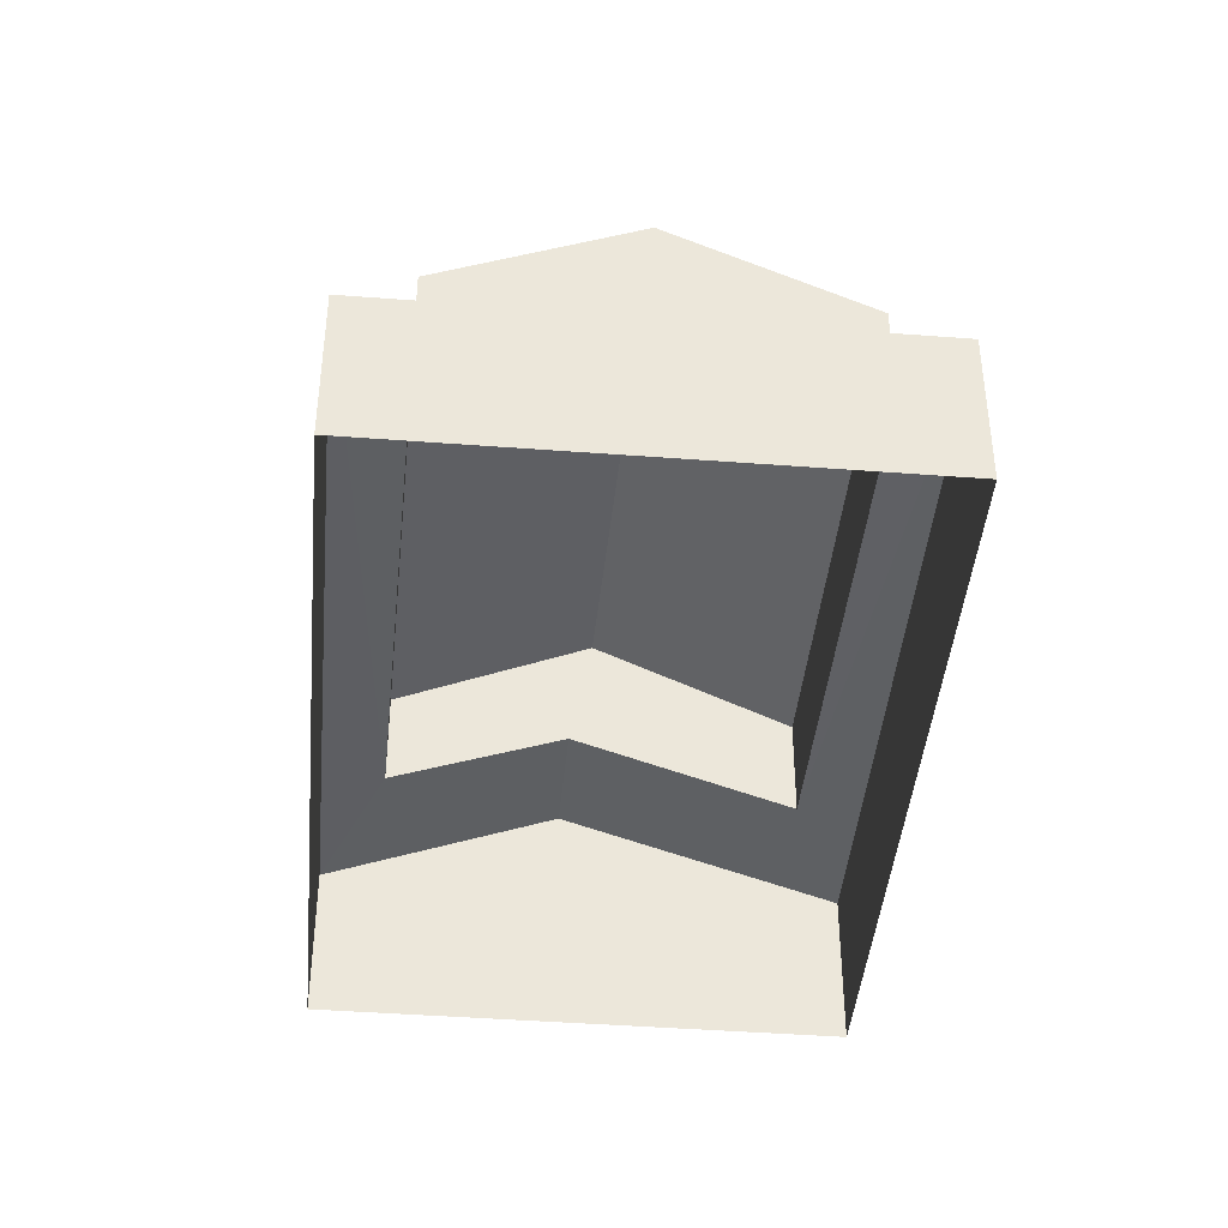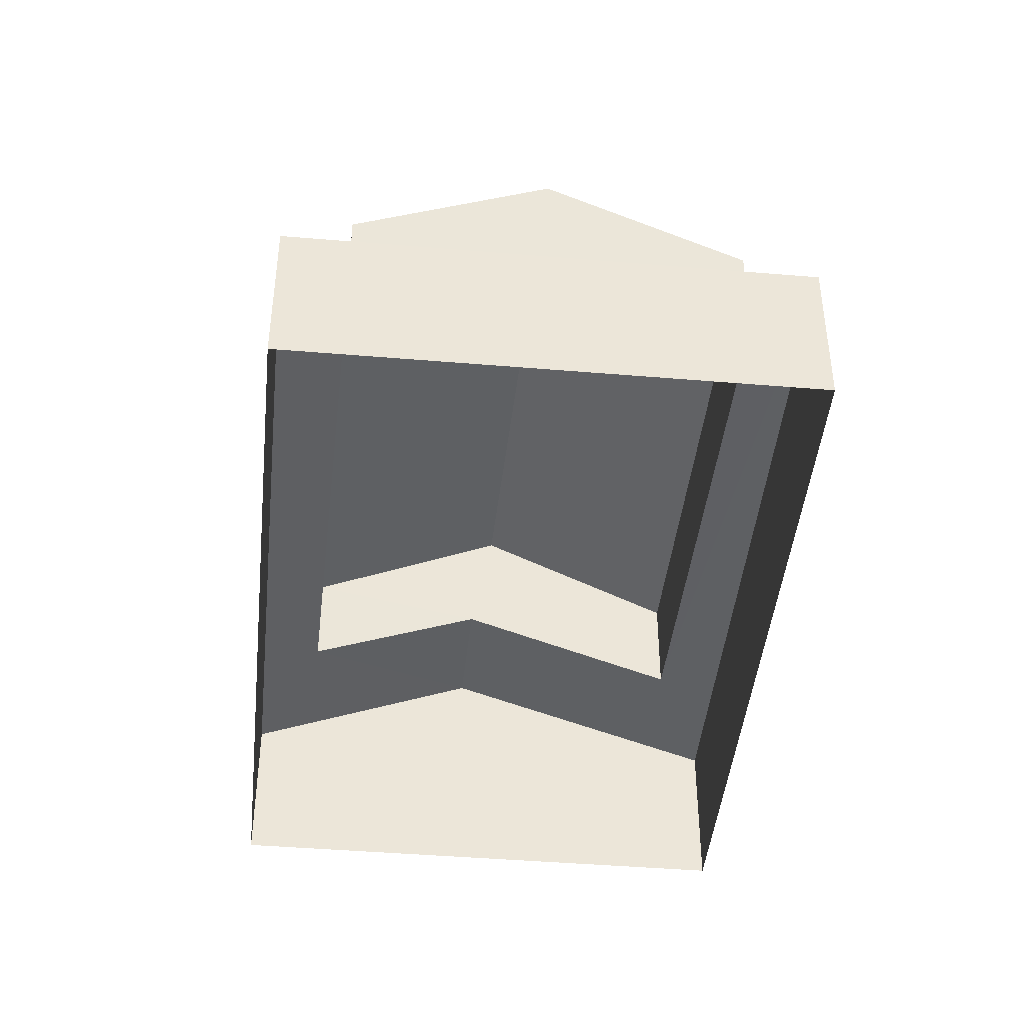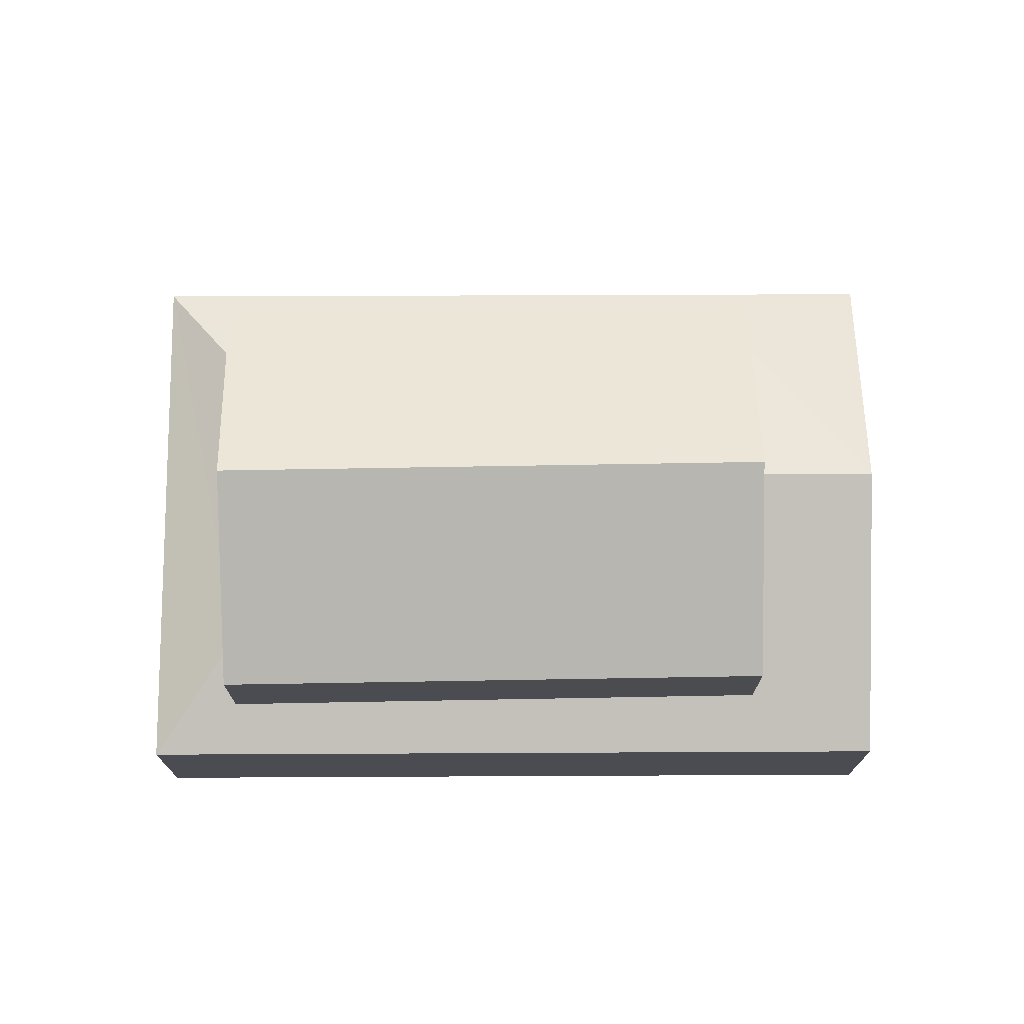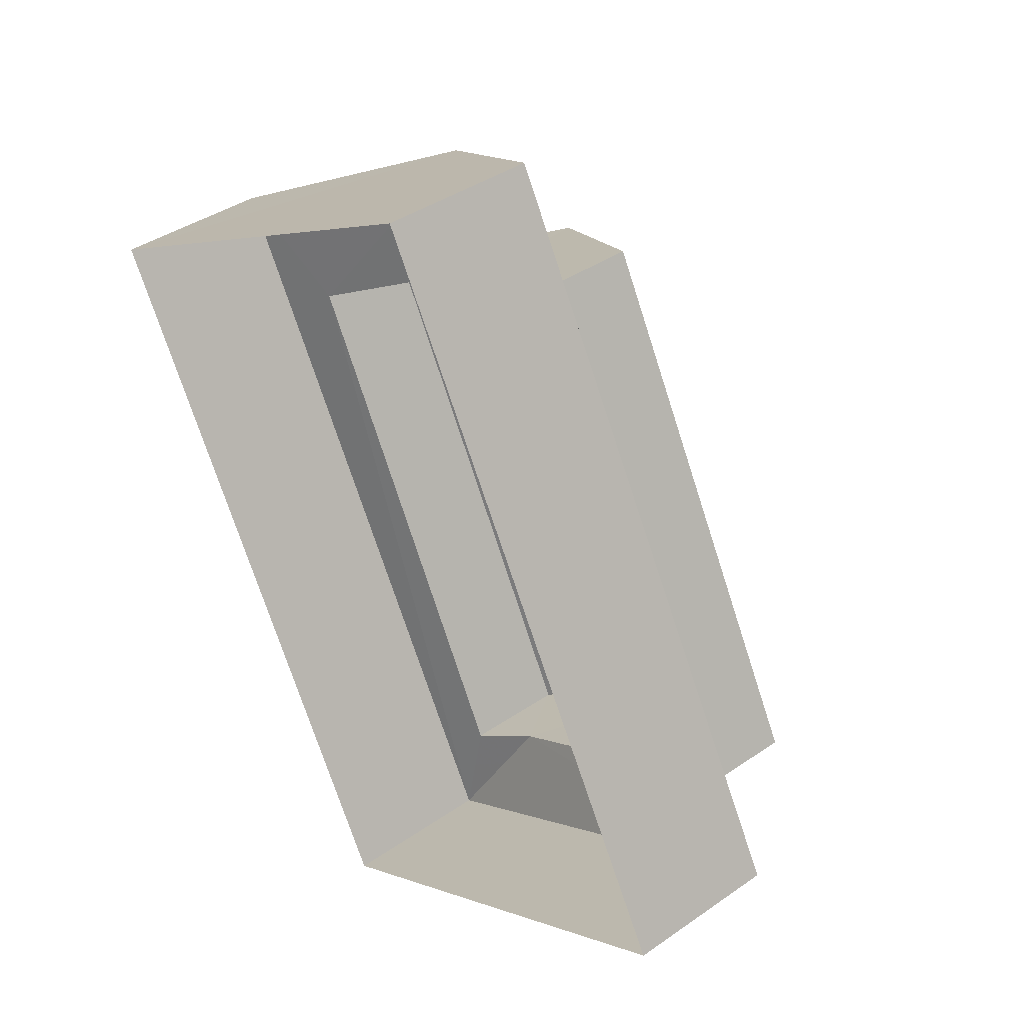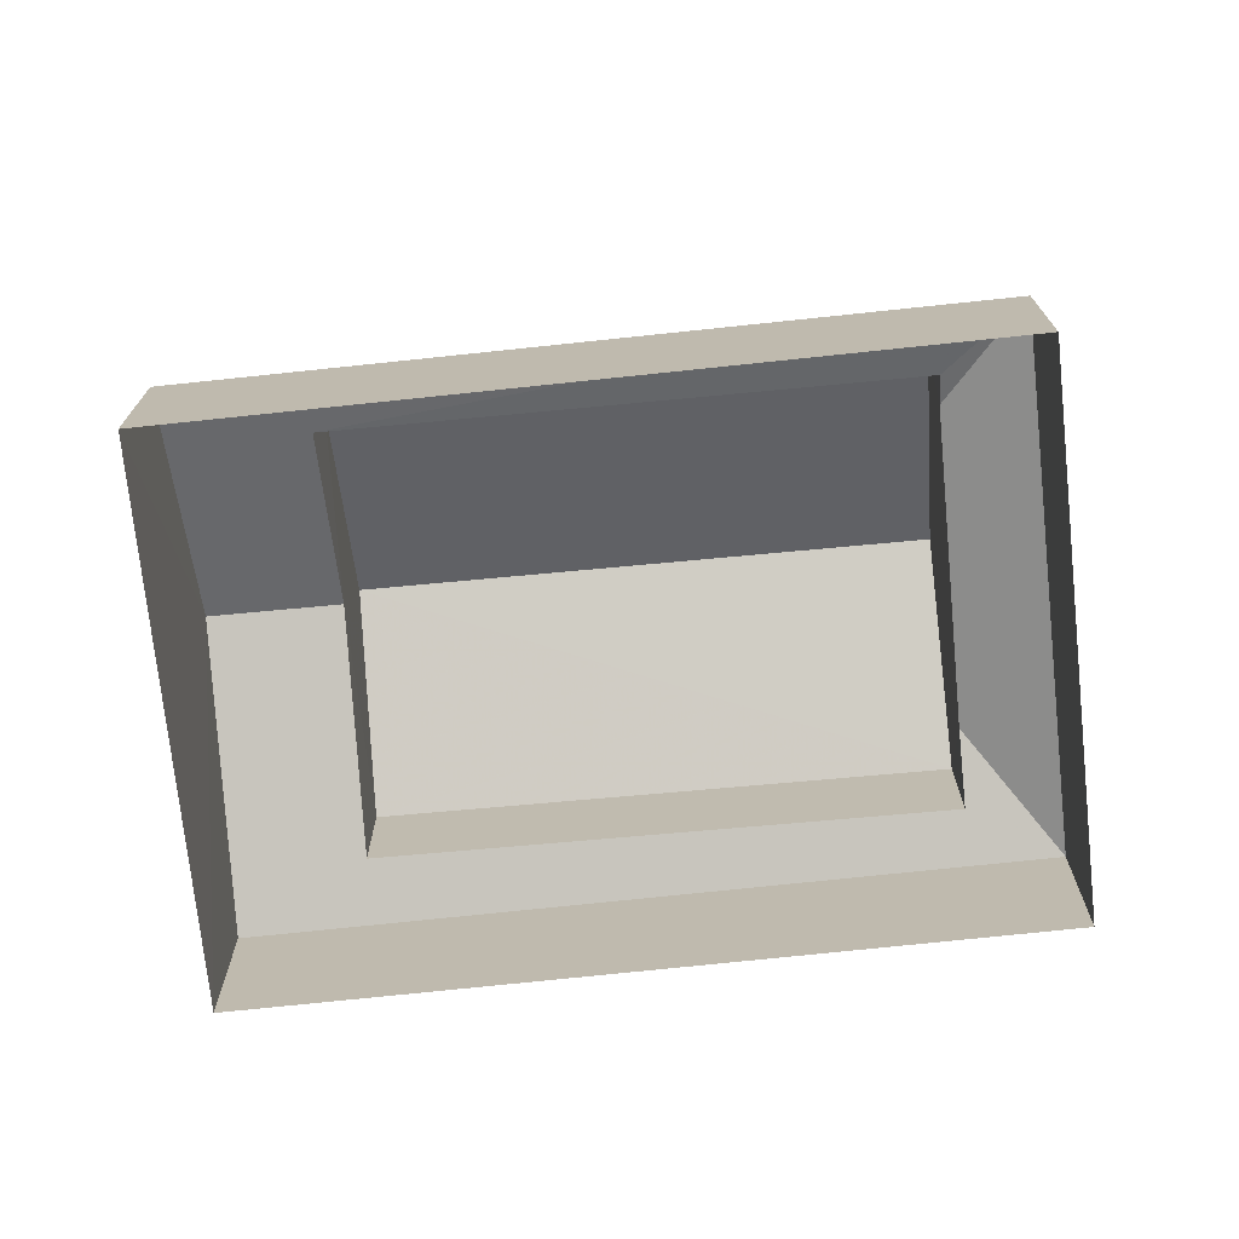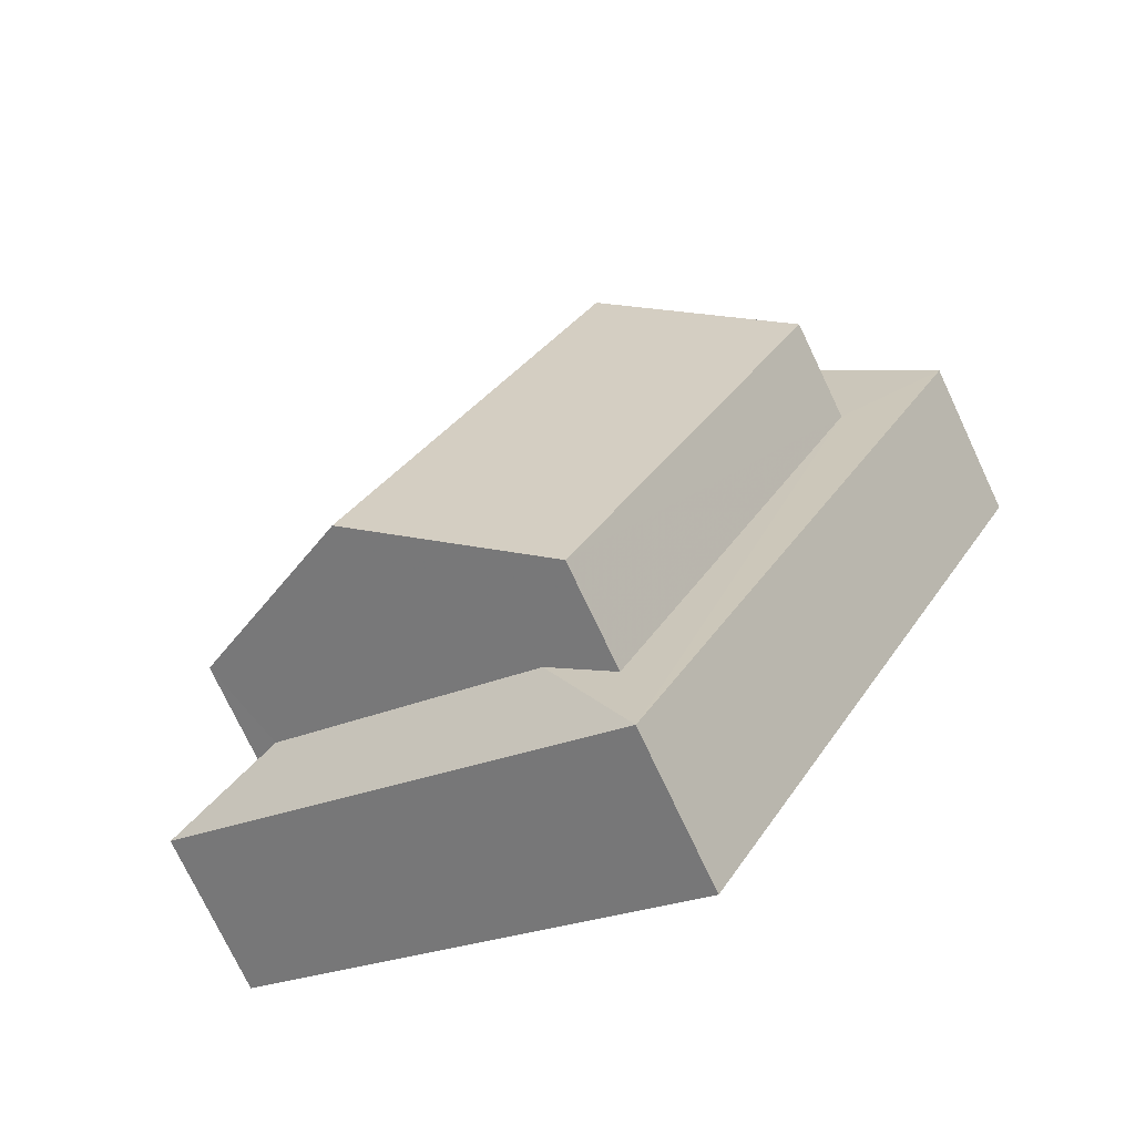
<metadata>
{"format":"obj","ext":"obj","renderer":"f3d","projection":"perspective","resolution":1024,"background":"white","views":[{"elev":-42.5,"azim":-33.5,"up":"+Z"},{"elev":-44.0,"azim":-34.2,"up":"+Z"},{"elev":74.6,"azim":61.4,"up":"+Z"},{"elev":38.9,"azim":-131.0,"up":"+Y"},{"elev":-72.9,"azim":-112.4,"up":"+Z"},{"elev":-74.6,"azim":25.3,"up":"+Y"}]}
</metadata>
<code>
v -2.196e+05 -1.248e+05 13.71
v -2.196e+05 -1.248e+05 13.71
v -2.196e+05 -1.248e+05 13.71
v -2.196e+05 -1.248e+05 13.71
v -2.196e+05 -1.248e+05 16.23
v -2.196e+05 -1.248e+05 16.23
v -2.196e+05 -1.248e+05 16.83
v -2.196e+05 -1.248e+05 16.8
v -2.196e+05 -1.248e+05 17.65
v -2.196e+05 -1.248e+05 16.59
v -2.196e+05 -1.248e+05 17.65
v -2.196e+05 -1.248e+05 16.63
v -2.196e+05 -1.248e+05 16.23
v -2.196e+05 -1.248e+05 19.59
v -2.196e+05 -1.248e+05 18.17
v -2.196e+05 -1.248e+05 19.59
v -2.196e+05 -1.248e+05 18.17
v -2.196e+05 -1.248e+05 16.49
v -2.196e+05 -1.248e+05 16.23
v -2.196e+05 -1.248e+05 16.52
v -2.196e+05 -1.248e+05 18.17
v -2.196e+05 -1.248e+05 18.17
f 1 2 3
f 4 1 3
f 5 6 7
f 8 5 7
f 9 10 11
f 12 5 8
f 13 10 9
f 5 12 10
f 5 10 13
f 14 15 16
f 14 17 15
f 7 6 18
f 6 19 20
f 20 9 11
f 20 19 9
f 18 6 20
f 21 22 14
f 16 21 14
f 6 3 2
f 6 5 3
f 17 12 15
f 17 10 12
f 13 4 3
f 5 13 3
f 21 20 22
f 21 18 20
f 15 12 8
f 15 8 16
f 7 21 16
f 7 18 21
f 8 7 16
f 22 20 11
f 22 11 14
f 11 17 14
f 11 10 17
f 6 2 1
f 19 6 1
f 19 1 9
f 1 4 9
f 4 13 9

</code>
